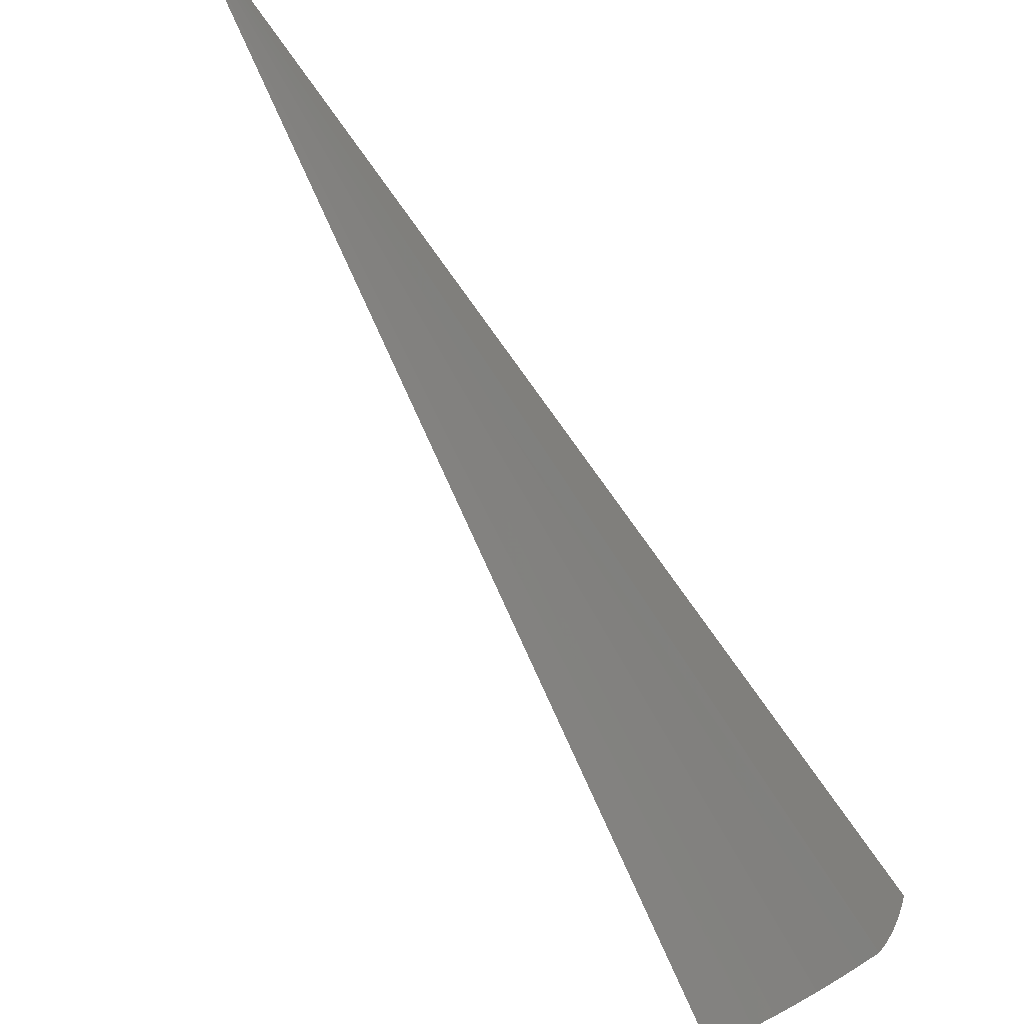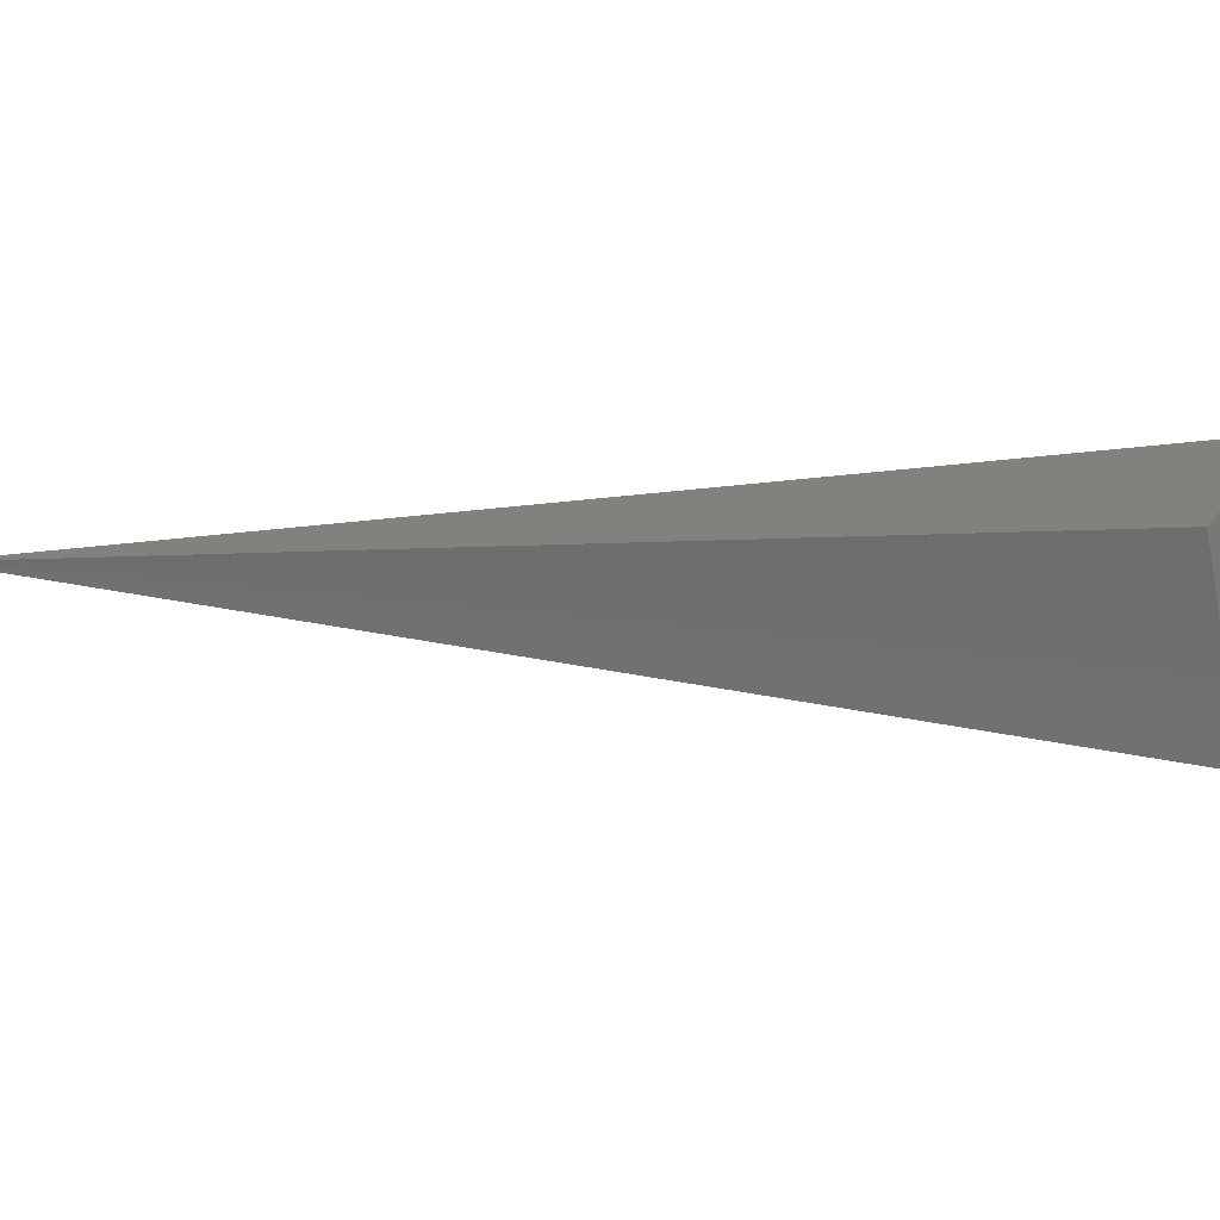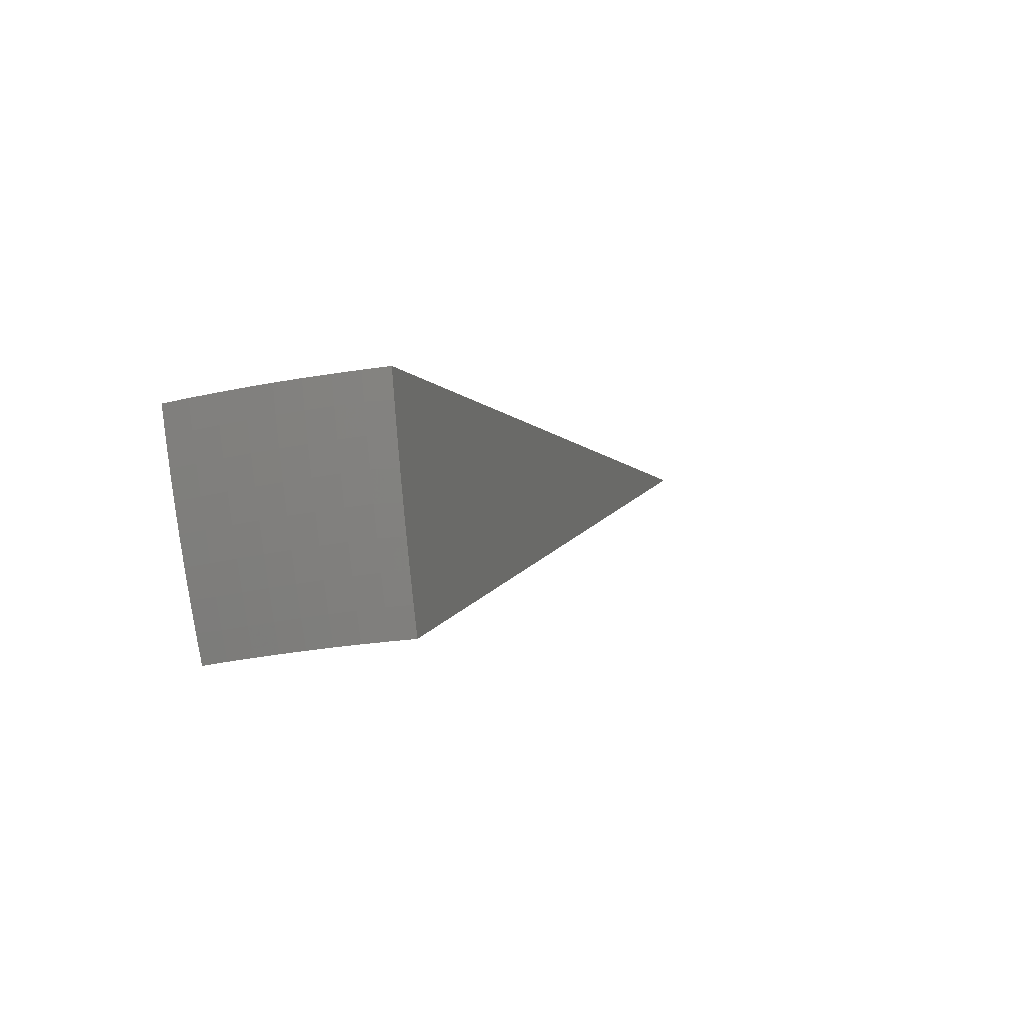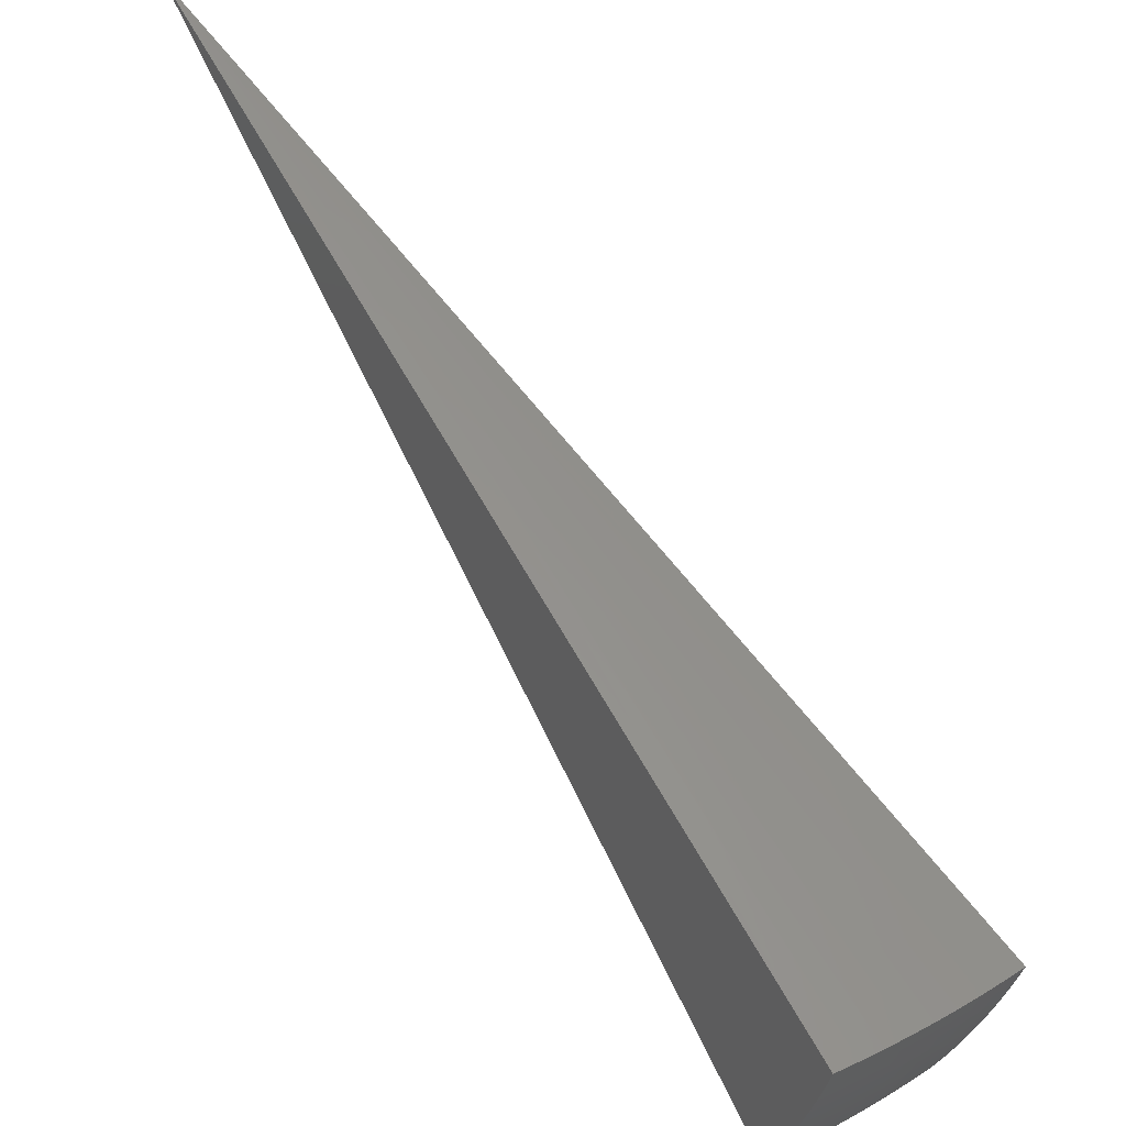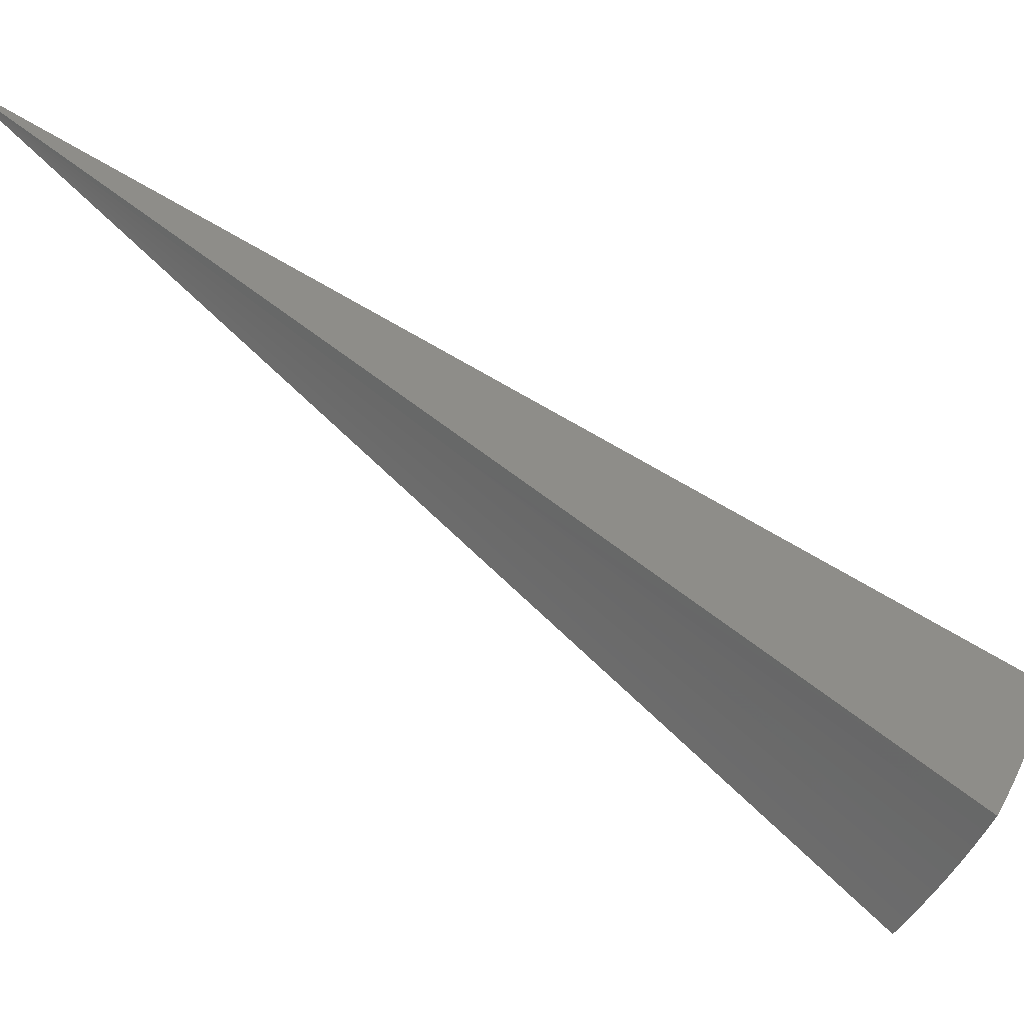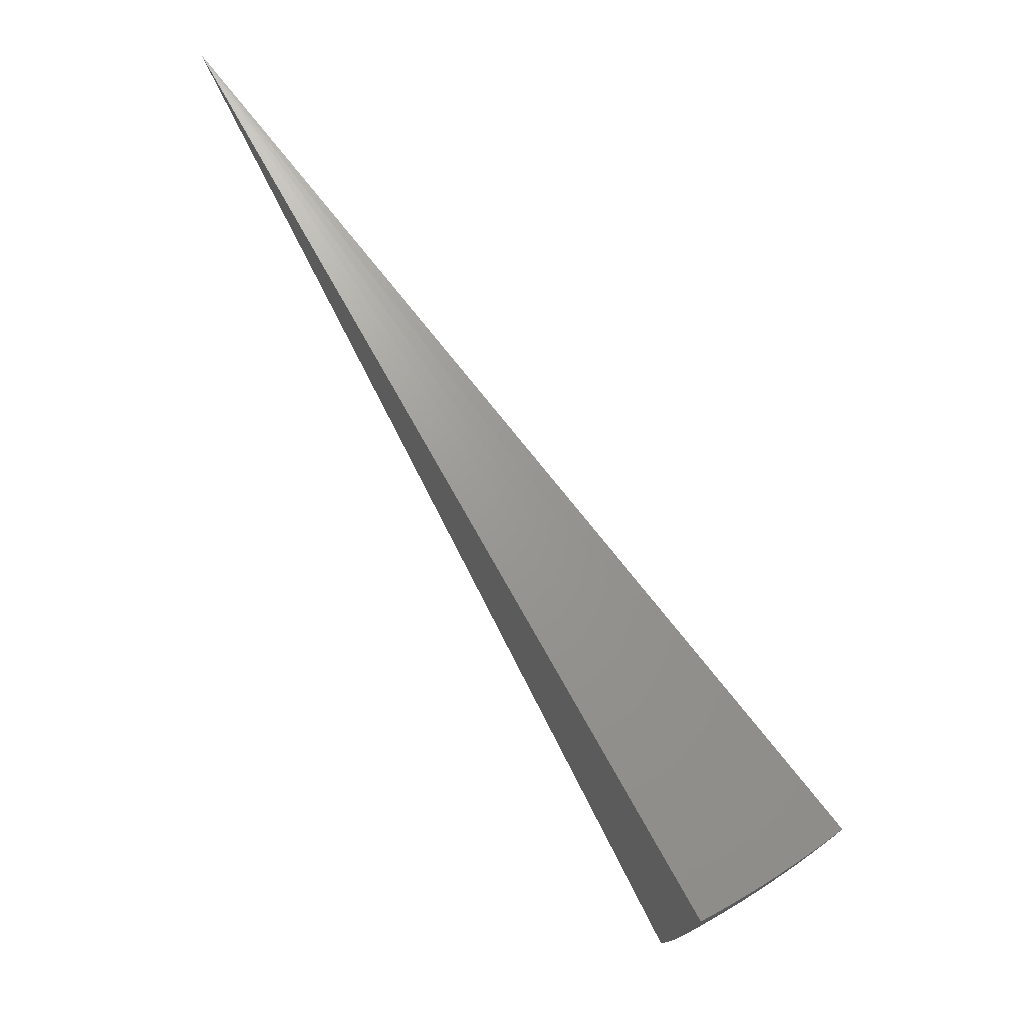
<metadata>
{"format":"stl","ext":"stl","renderer":"f3d","projection":"perspective","resolution":1024,"background":"white","views":[{"elev":-65.2,"azim":-111.2,"up":"+Z"},{"elev":-72.3,"azim":-48.5,"up":"+Z"},{"elev":-24.2,"azim":54.0,"up":"+Z"},{"elev":39.8,"azim":-0.9,"up":"+Z"},{"elev":-47.8,"azim":-81.5,"up":"+Z"},{"elev":-37.4,"azim":3.2,"up":"+Y"}]}
</metadata>
<code>
# stl→obj: 90 verts, 176 faces
v 6.148 -7.327 -5.522
v 0 0 0
v 6.219 -7.411 -5.309
v 6.287 -7.492 -5.093
v 6.352 -7.57 -4.876
v 6.414 -7.644 -4.656
v 6.473 -7.714 -4.433
v 6.529 -7.781 -4.209
v 6.583 -7.845 -3.983
v 6.633 -7.905 -3.756
v 4.823 -8.354 -5.294
v 4.769 -8.26 -5.507
v 5.004 -8.246 -5.305
v 4.95 -8.157 -5.509
v 5.185 -8.138 -5.305
v 5.129 -8.049 -5.51
v 5.362 -8.028 -5.305
v 5.305 -7.938 -5.512
v 5.538 -7.913 -5.305
v 5.479 -7.823 -5.514
v 5.713 -7.794 -5.305
v 5.65 -7.705 -5.516
v 5.886 -7.67 -5.305
v 5.819 -7.583 -5.518
v 6.054 -7.543 -5.305
v 5.985 -7.457 -5.52
v 6.121 -7.627 -5.086
v 5.951 -7.754 -5.086
v 6.013 -7.835 -4.865
v 5.836 -7.962 -4.865
v 5.893 -8.04 -4.643
v 5.658 -8.084 -4.865
v 5.714 -8.163 -4.643
v 5.478 -8.202 -4.865
v 5.532 -8.282 -4.643
v 5.297 -8.315 -4.865
v 5.348 -8.396 -4.643
v 5.112 -8.424 -4.865
v 5.162 -8.507 -4.643
v 4.926 -8.532 -4.861
v 4.974 -8.615 -4.641
v 5.21 -8.586 -4.419
v 5.019 -8.694 -4.42
v 5.063 -8.769 -4.196
v 5.255 -8.66 -4.195
v 5.104 -8.84 -3.97
v 5.298 -8.73 -3.97
v 5.338 -8.796 -3.745
v 5.488 -8.617 -3.97
v 5.531 -8.681 -3.746
v 5.677 -8.5 -3.97
v 5.721 -8.561 -3.748
v 5.864 -8.378 -3.97
v 5.909 -8.438 -3.749
v 6.048 -8.252 -3.97
v 6.094 -8.311 -3.751
v 6.232 -8.12 -3.97
v 6.277 -8.179 -3.753
v 6.456 -8.044 -3.754
v 6.41 -7.986 -3.97
v 6.358 -7.922 -4.195
v 6.304 -7.854 -4.419
v 6.246 -7.782 -4.643
v 6.185 -7.706 -4.865
v 5.142 -8.907 -3.743
v 4.876 -8.445 -5.078
v 5.059 -8.337 -5.086
v 5.242 -8.229 -5.086
v 5.421 -8.117 -5.086
v 5.6 -8 -5.086
v 5.776 -7.88 -5.086
v 5.398 -8.474 -4.419
v 5.583 -8.359 -4.419
v 5.767 -8.239 -4.419
v 5.948 -8.115 -4.419
v 6.072 -7.912 -4.643
v 5.444 -8.548 -4.195
v 5.631 -8.431 -4.195
v 5.817 -8.31 -4.195
v 6 -8.185 -4.195
v 6.128 -7.986 -4.419
v 6.181 -8.055 -4.195
v 2.734 -4.375 -1.878
v 2.885 -4.277 -1.878
v 3.033 -4.174 -1.878
v 3.176 -4.066 -1.878
v 2.944 -3.769 -2.761
v 2.811 -3.869 -2.761
v 2.674 -3.965 -2.761
v 2.534 -4.056 -2.761
f 1 2 3
f 3 2 4
f 4 2 5
f 5 2 6
f 6 2 7
f 7 2 8
f 8 2 9
f 9 2 10
f 11 12 13
f 13 12 14
f 13 14 15
f 15 14 16
f 15 16 17
f 17 16 18
f 17 18 19
f 19 18 20
f 19 20 21
f 21 20 22
f 21 22 23
f 23 22 24
f 23 24 25
f 25 24 26
f 25 26 3
f 3 26 1
f 3 4 25
f 25 4 27
f 25 27 28
f 28 27 29
f 28 29 30
f 30 29 31
f 30 31 32
f 32 31 33
f 32 33 34
f 34 33 35
f 34 35 36
f 36 35 37
f 36 37 38
f 38 37 39
f 38 39 40
f 40 39 41
f 41 39 42
f 41 42 43
f 43 42 44
f 44 42 45
f 44 45 46
f 46 45 47
f 46 47 48
f 48 47 49
f 48 49 50
f 50 49 51
f 50 51 52
f 52 51 53
f 52 53 54
f 54 53 55
f 54 55 56
f 56 55 57
f 56 57 58
f 58 57 59
f 59 57 60
f 59 60 10
f 10 60 9
f 9 60 61
f 9 61 8
f 8 61 62
f 8 62 7
f 7 62 63
f 7 63 6
f 6 63 64
f 6 64 5
f 5 64 27
f 5 27 4
f 48 65 46
f 40 66 38
f 38 66 67
f 38 67 36
f 36 67 68
f 36 68 34
f 34 68 69
f 34 69 32
f 32 69 70
f 32 70 30
f 30 70 71
f 30 71 28
f 28 71 23
f 28 23 25
f 66 11 67
f 67 11 13
f 67 13 68
f 68 13 15
f 68 15 69
f 69 15 17
f 69 17 70
f 70 17 19
f 70 19 71
f 71 19 21
f 71 21 23
f 42 39 72
f 72 39 37
f 72 37 73
f 73 37 35
f 73 35 74
f 74 35 33
f 74 33 75
f 75 33 31
f 75 31 76
f 76 31 29
f 76 29 64
f 64 29 27
f 49 47 45
f 45 42 77
f 77 42 72
f 77 72 78
f 78 72 73
f 78 73 79
f 79 73 74
f 79 74 80
f 80 74 75
f 80 75 81
f 81 75 76
f 81 76 63
f 63 76 64
f 51 49 77
f 77 49 45
f 51 77 78
f 53 51 78
f 53 78 79
f 55 53 79
f 55 79 80
f 55 80 82
f 82 80 81
f 82 81 62
f 62 81 63
f 55 82 57
f 57 82 61
f 57 61 60
f 61 82 62
f 12 11 2
f 2 11 66
f 2 66 40
f 40 41 2
f 2 41 43
f 2 43 44
f 44 46 2
f 2 46 65
f 2 65 83
f 83 65 48
f 83 48 50
f 83 50 84
f 84 50 52
f 84 52 54
f 84 54 85
f 85 54 56
f 85 56 58
f 85 58 86
f 86 58 59
f 86 59 10
f 10 2 86
f 86 2 85
f 85 2 84
f 84 2 83
f 2 1 87
f 87 1 26
f 87 26 24
f 87 24 88
f 88 24 22
f 88 22 20
f 88 20 89
f 89 20 18
f 89 18 16
f 89 16 90
f 90 16 14
f 90 14 12
f 12 2 90
f 90 2 89
f 89 2 88
f 88 2 87

</code>
